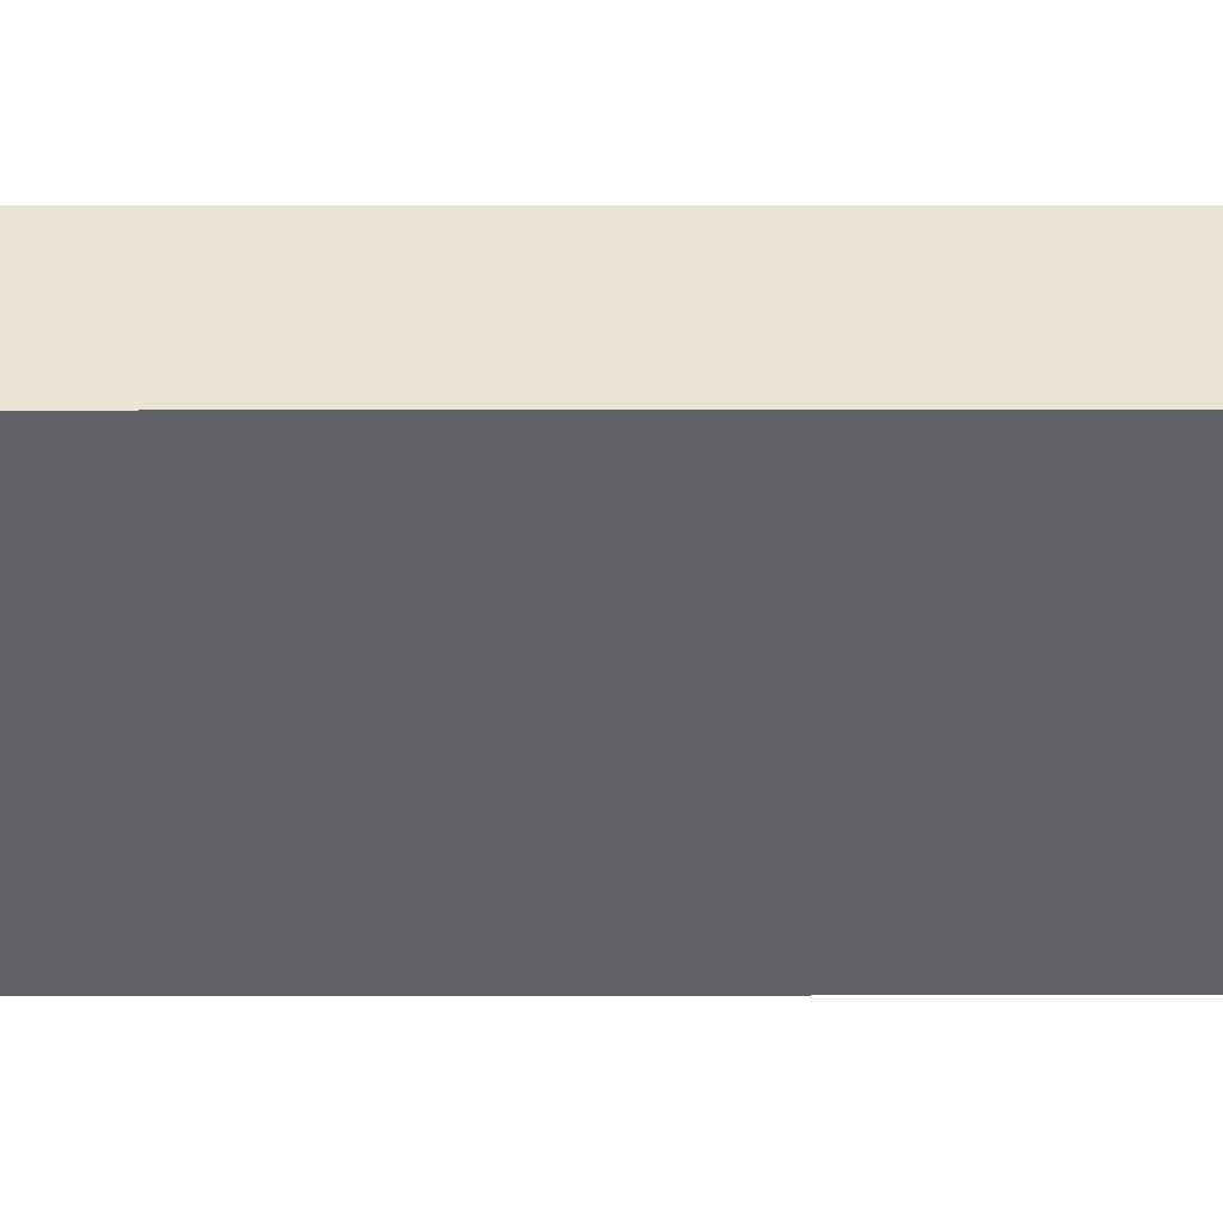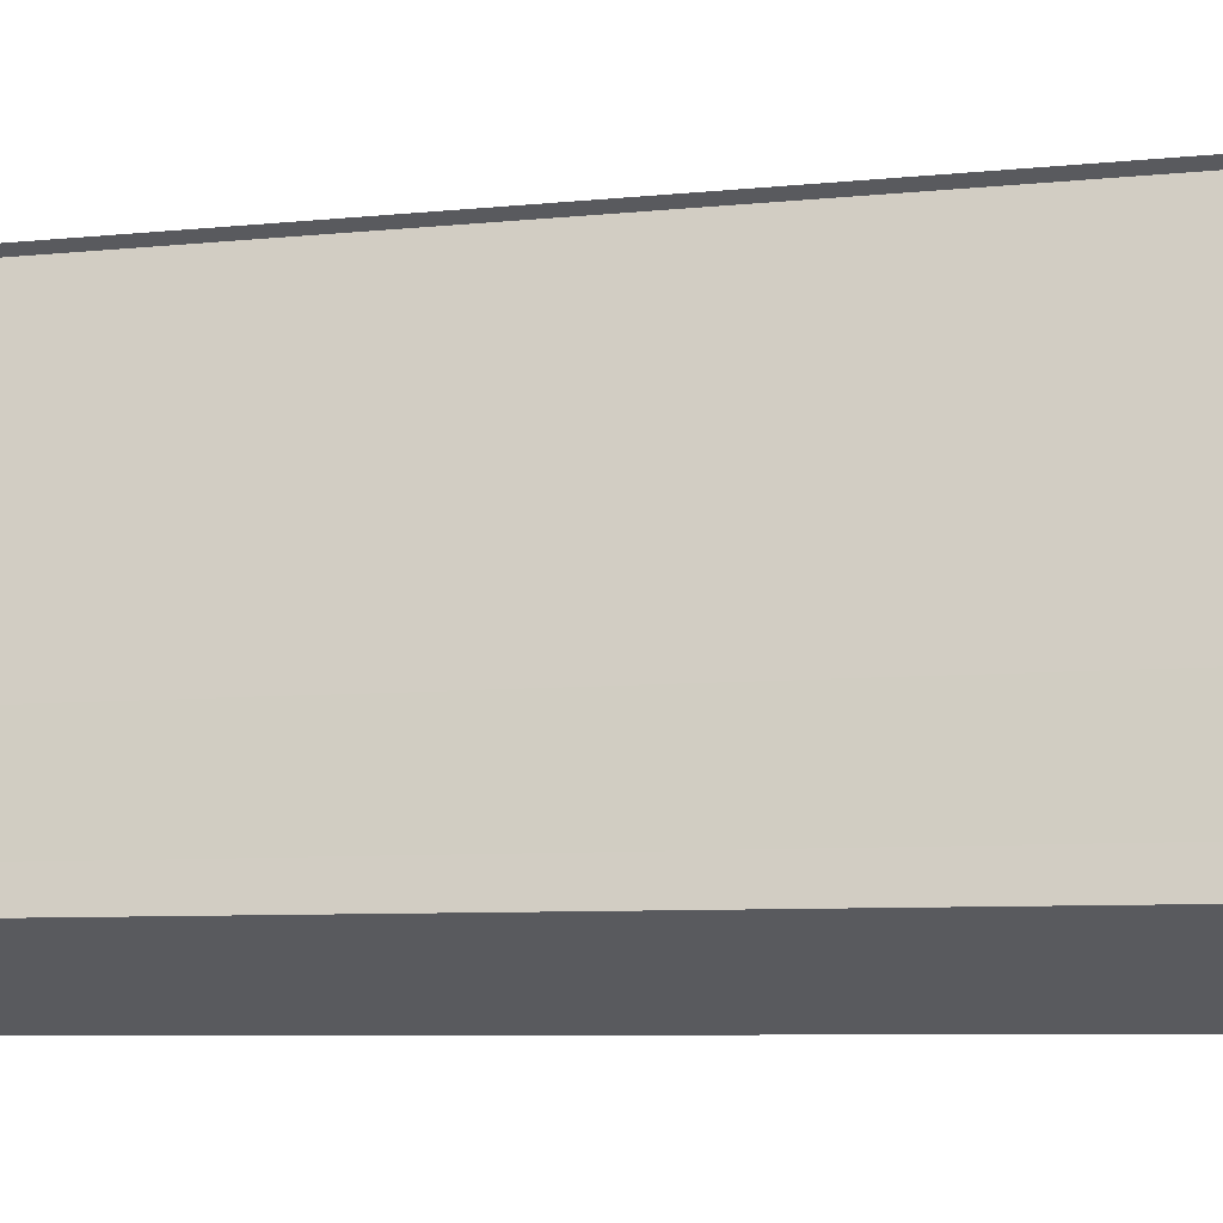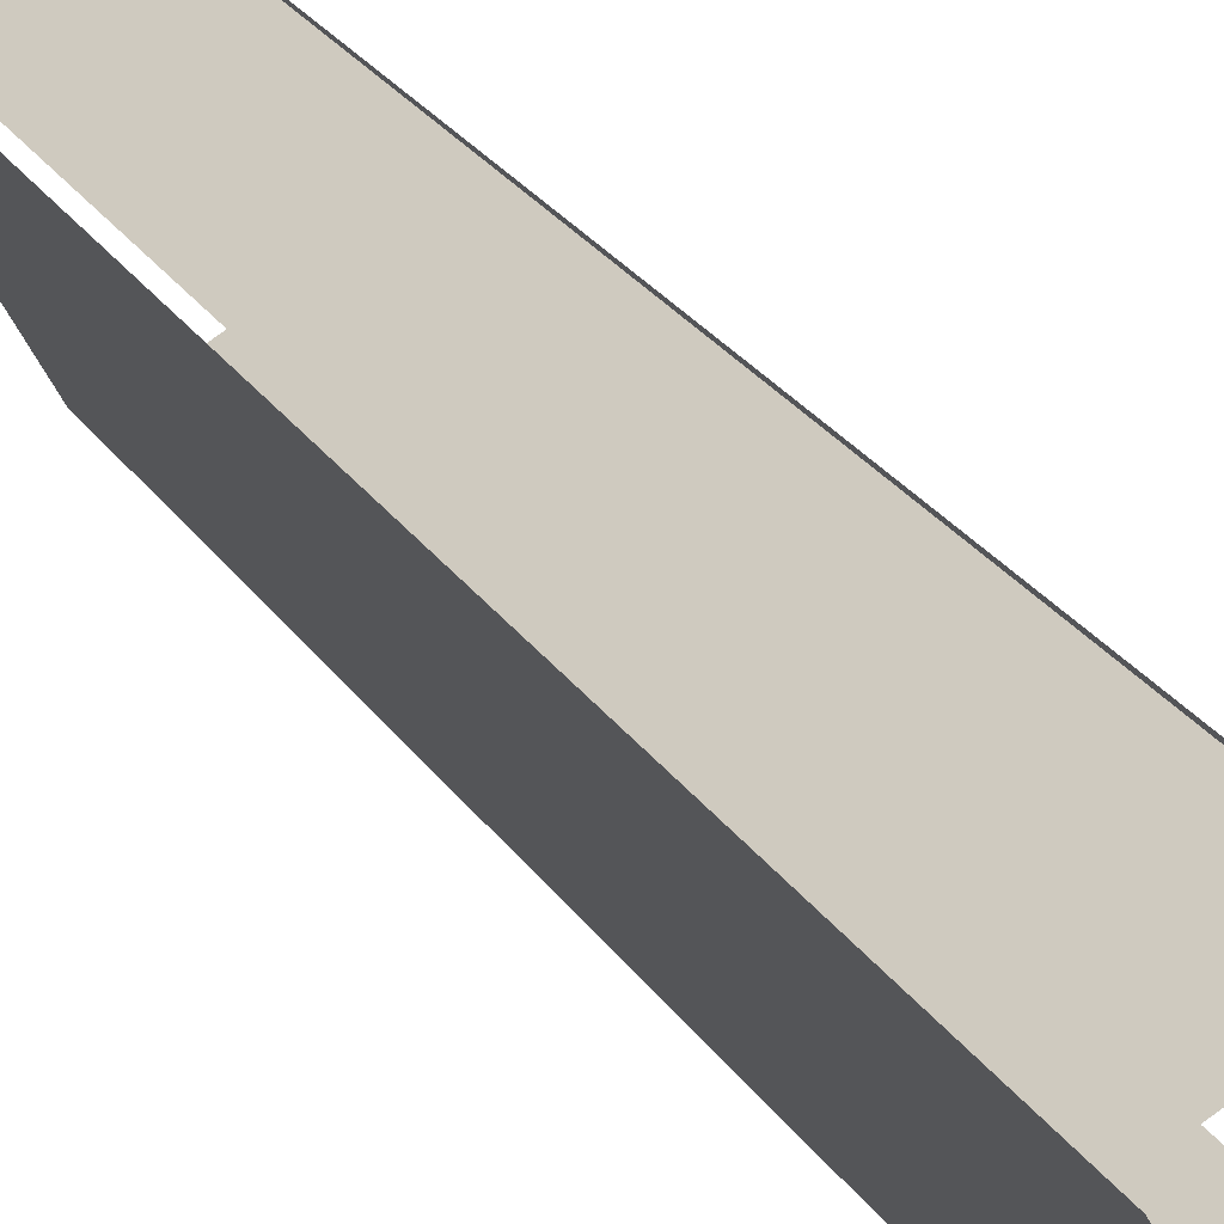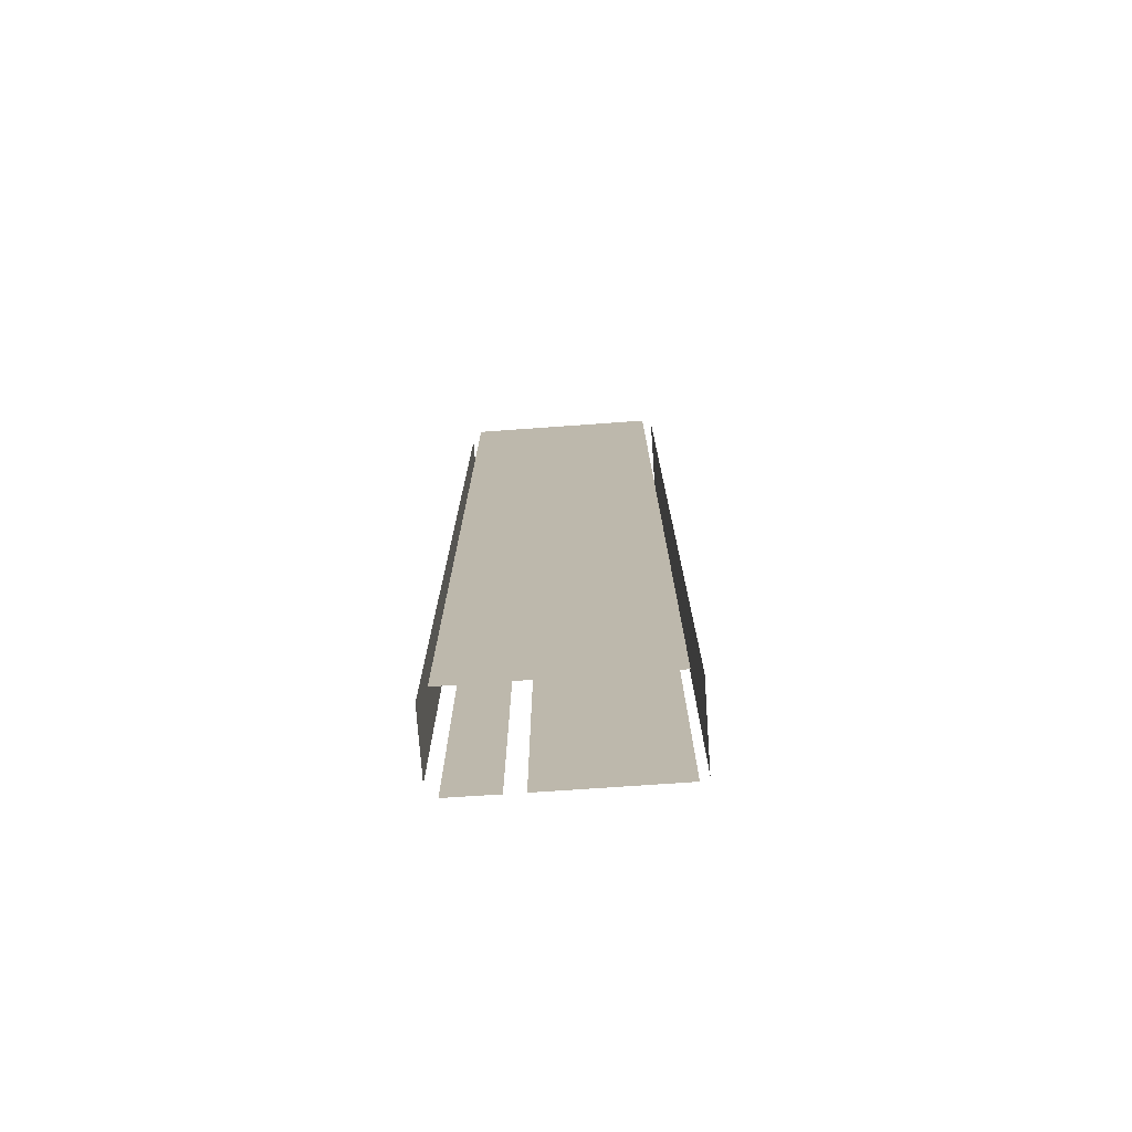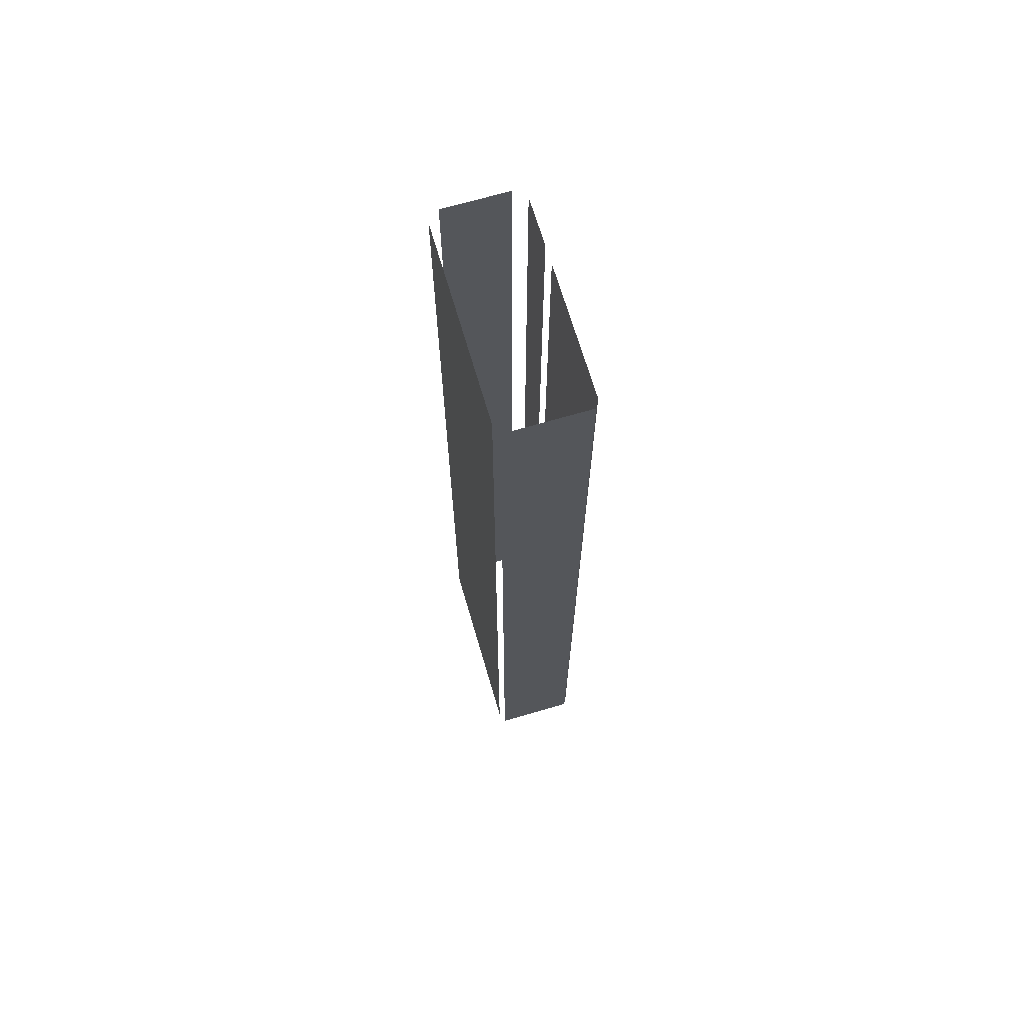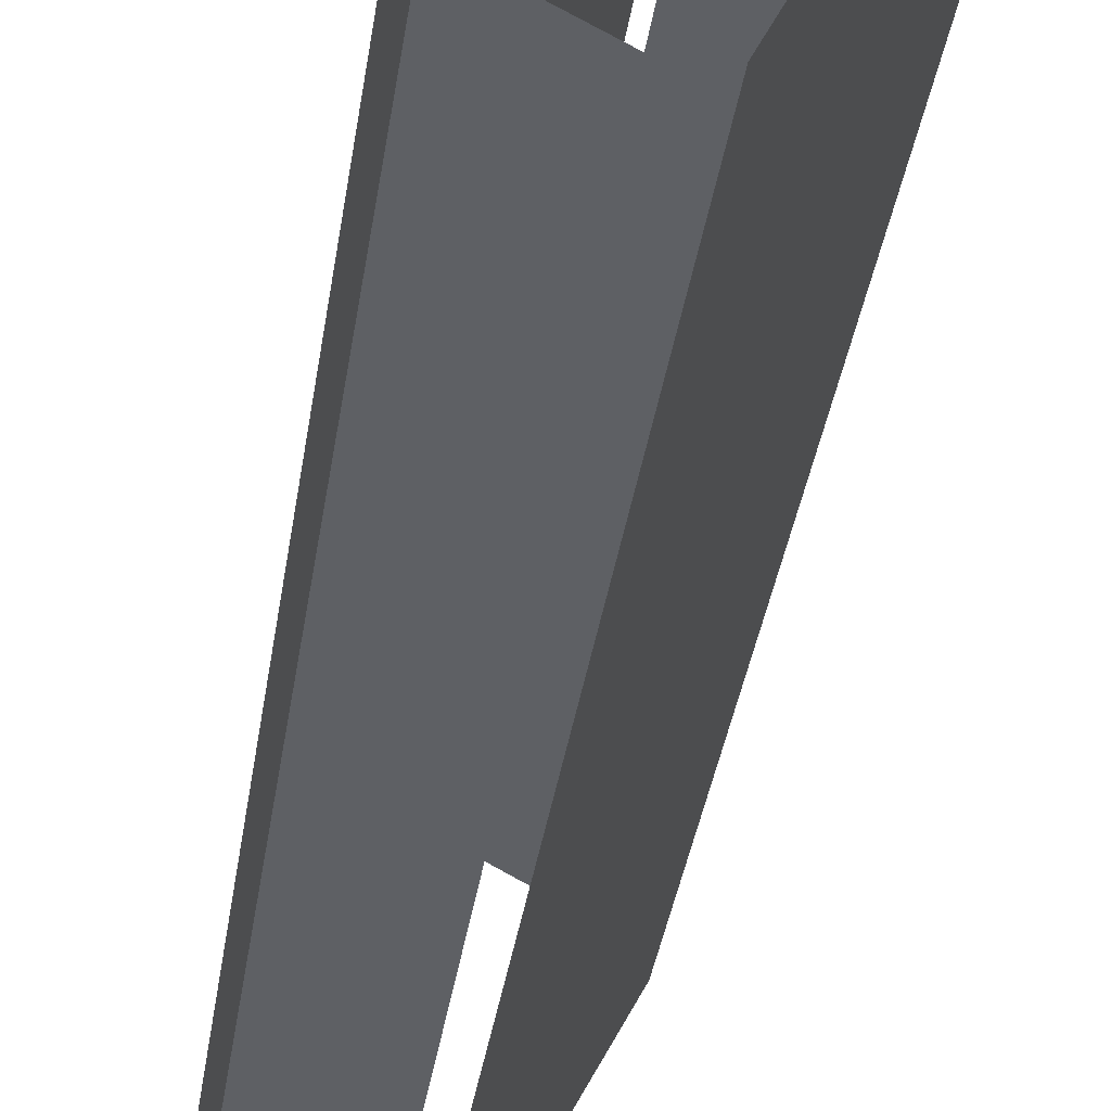
<metadata>
{"format":"obj","ext":"obj","renderer":"f3d","projection":"perspective","resolution":1024,"background":"white","views":[{"elev":13.9,"azim":89.8,"up":"+Y"},{"elev":-3.5,"azim":-58.5,"up":"+Y"},{"elev":22.8,"azim":156.6,"up":"+Y"},{"elev":-74.4,"azim":65.6,"up":"+Z"},{"elev":68.9,"azim":135.2,"up":"+Z"},{"elev":-26.3,"azim":-6.2,"up":"+Y"}]}
</metadata>
<code>
o geometryt000010000010000110010110000110000110100000110000st18_A
v 902.4 -208 426
v 900.4 -211.7 426
v 900.4 -211.7 506.4
v 902.4 -208 506.4
v 900.9 -213 506.4
v 900.9 -213 426
v 905.8 -215.6 426
v 905.8 -215.6 506.4
v 908.4 -196.8 426
v 903.1 -206.6 426
v 903.1 -206.6 506.4
v 908.4 -196.8 506.4
v 907.1 -215.4 506.4
v 907.1 -215.4 426
v 915.1 -200.6 426
v 915.1 -200.6 506.4
v 915.2 -199.7 506.4
v 915.2 -199.7 426
v 909.1 -196.3 426
v 909.1 -196.3 506.4
f 1 2 3
f 4 1 3
f 5 6 7
f 5 7 8
f 17 18 19
f 17 19 20
f 9 10 11
f 12 9 11
f 13 14 15
f 13 15 16

</code>
